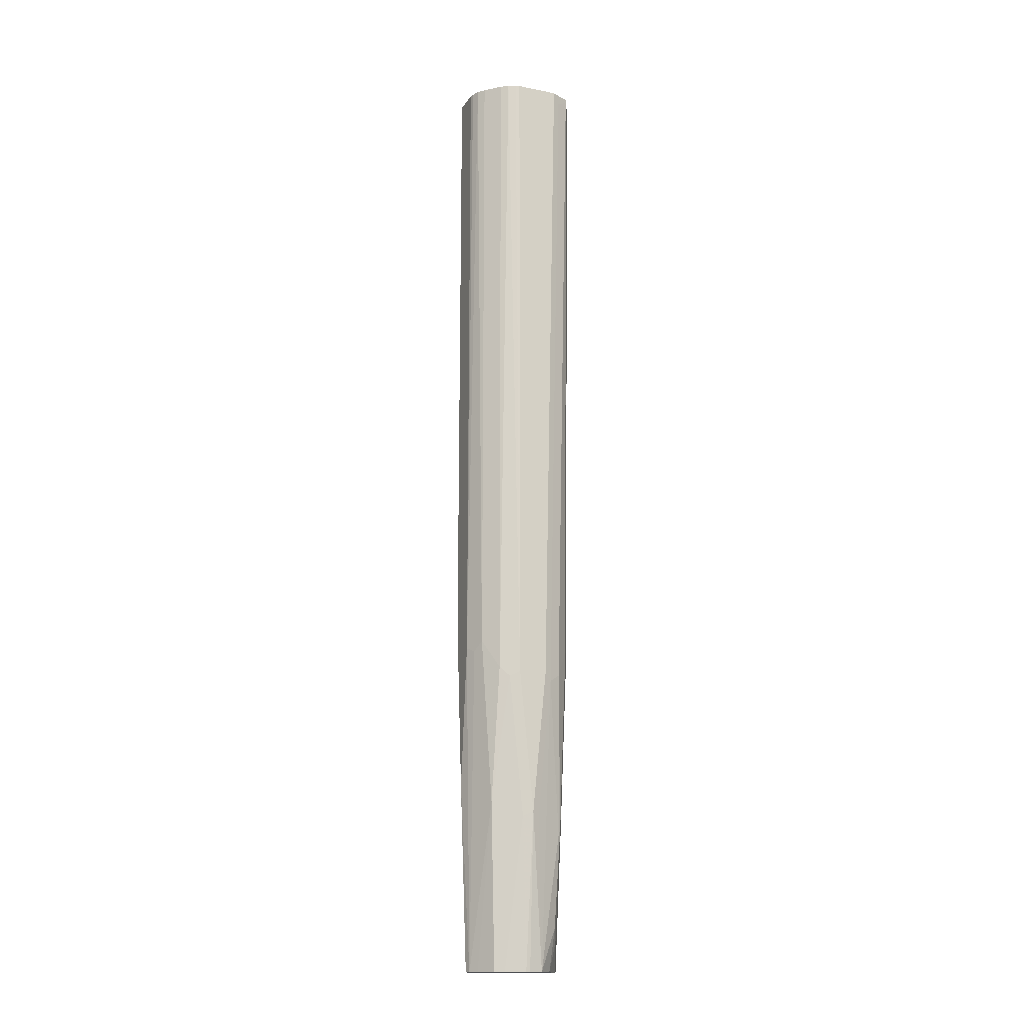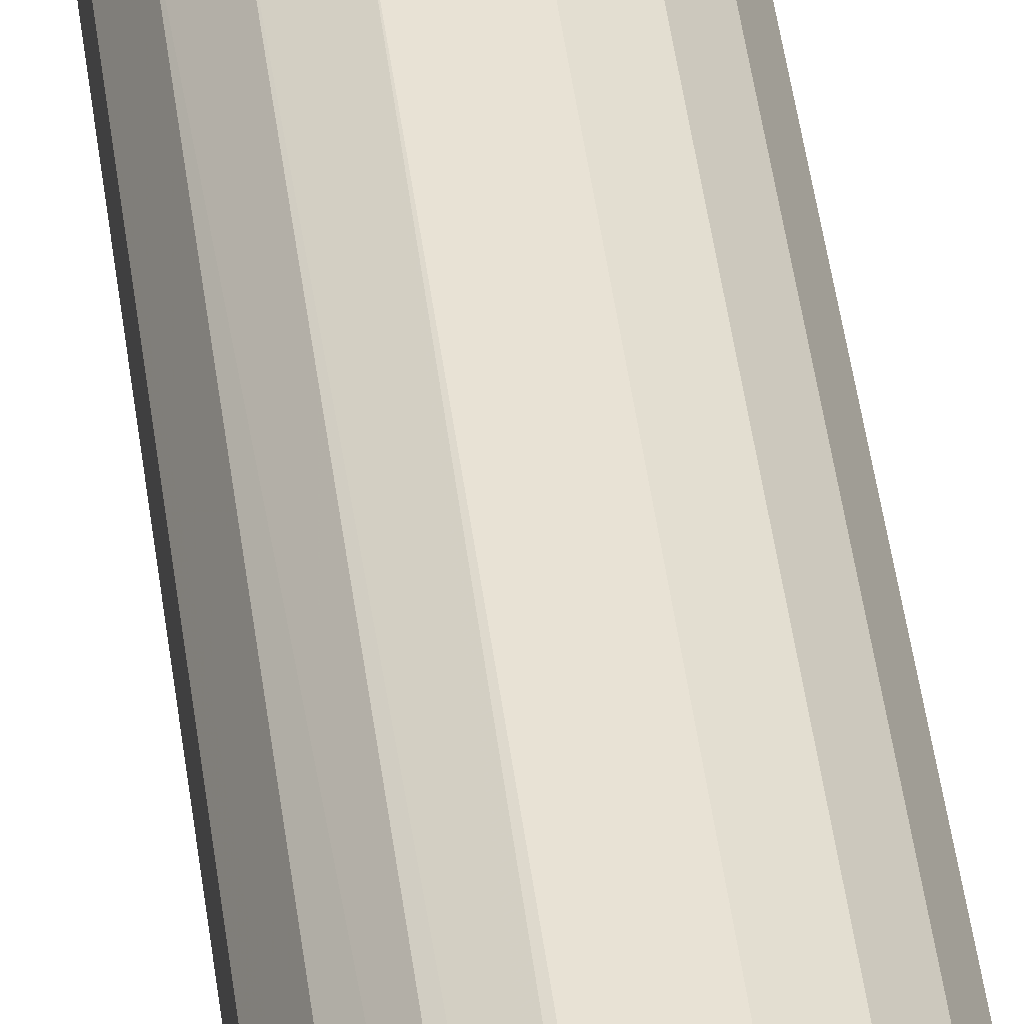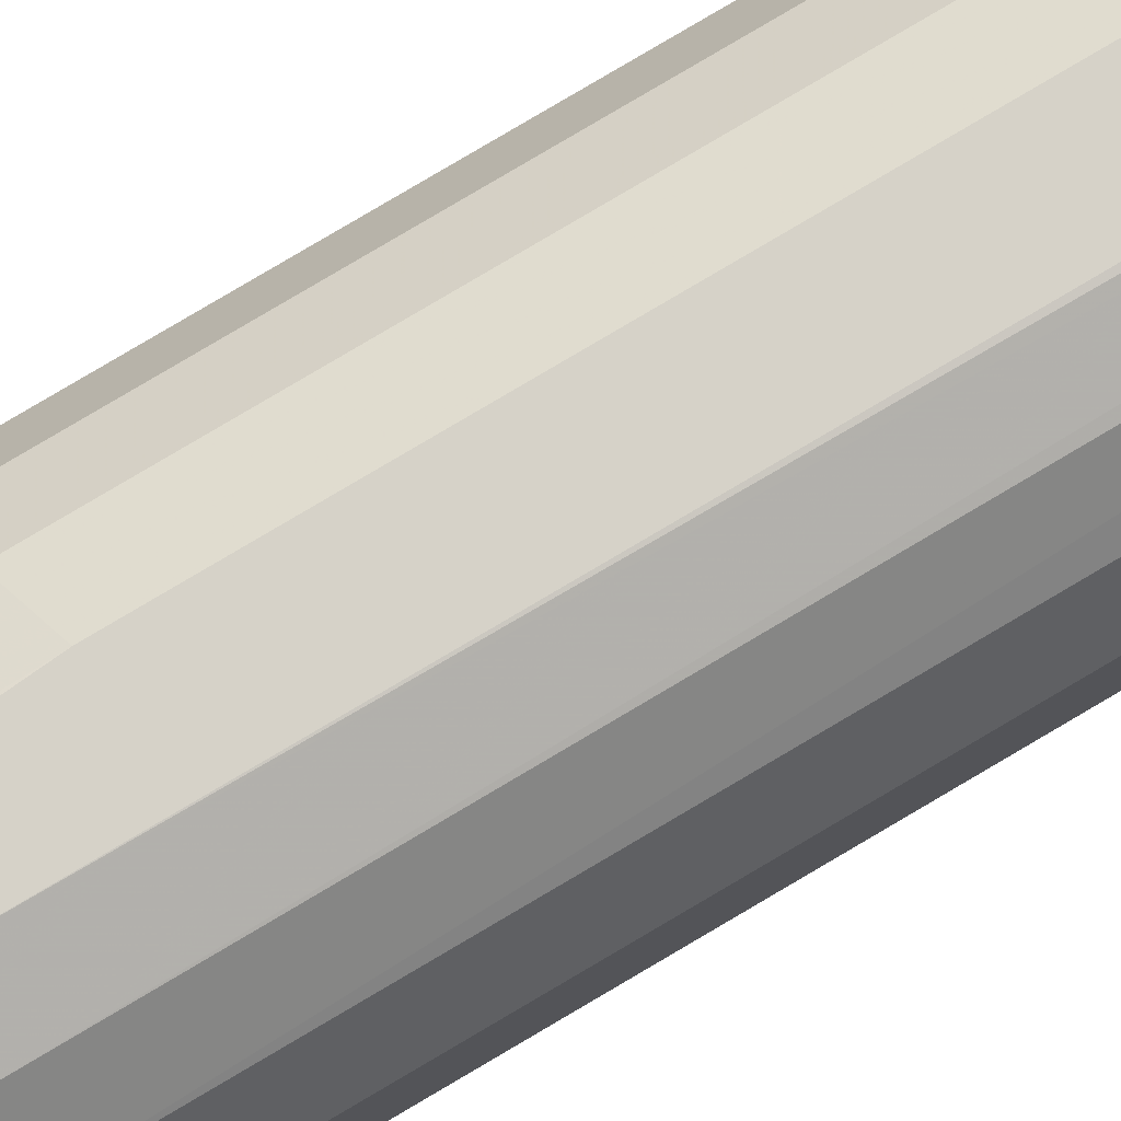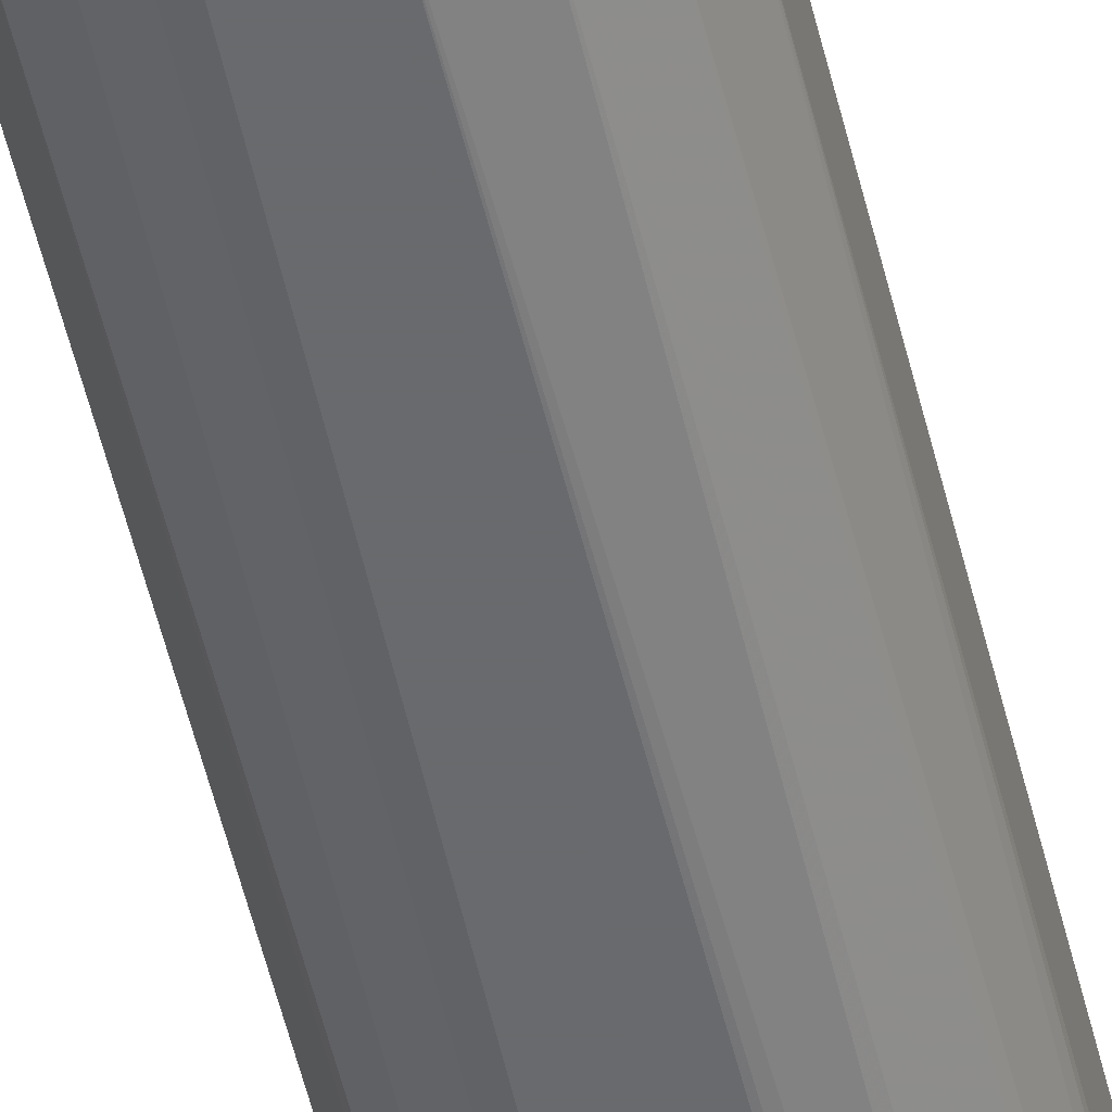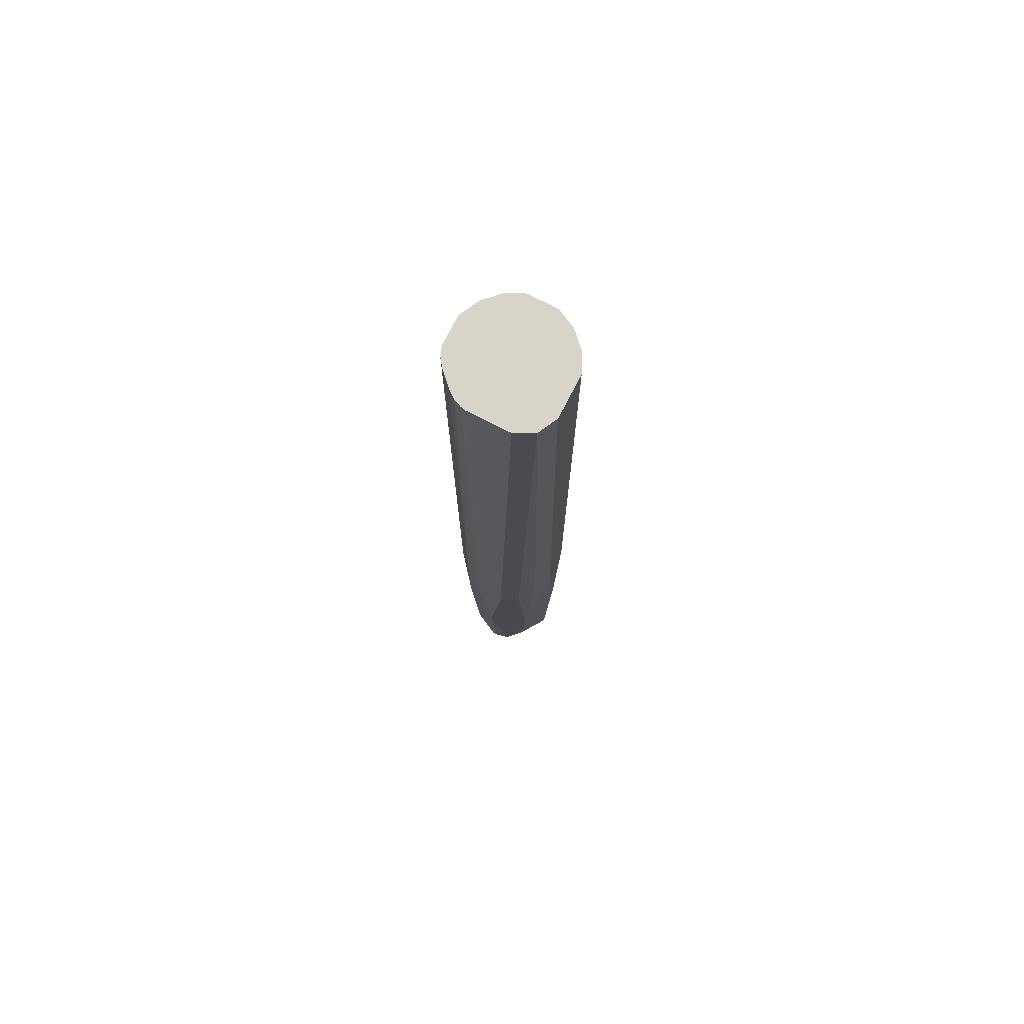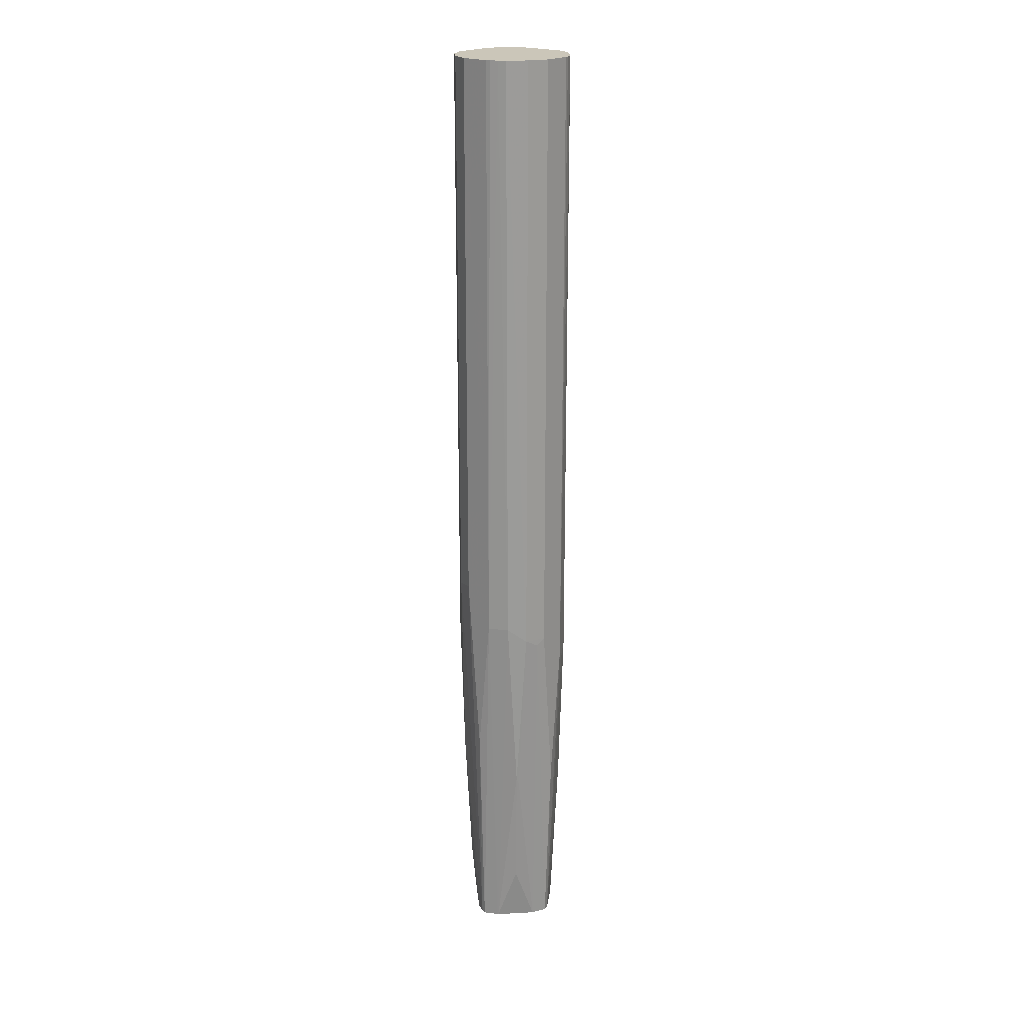
<metadata>
{"format":"obj","ext":"obj","renderer":"f3d","projection":"perspective","resolution":1024,"background":"white","views":[{"elev":-15.8,"azim":157.7,"up":"+Y"},{"elev":40.7,"azim":173.4,"up":"+Z"},{"elev":77.6,"azim":59.2,"up":"+Z"},{"elev":-53.0,"azim":13.4,"up":"+Z"},{"elev":75.0,"azim":-152.9,"up":"+Y"},{"elev":20.8,"azim":39.4,"up":"+Y"}]}
</metadata>
<code>
v 0.04206 -0.0919 -0.01051
v 0.04128 -0.0919 -0.01364
v 0.04206 -0.0919 0.01051
v 0.04206 -0.5677 -0.01051
v 0.03898 -0.0919 -0.01924
v 0.03596 -0.0919 0.02271
v 0.04206 -0.5467 0.01051
v 0.04206 -0.6729 -0
v 0.03581 -0.81 -0.004265
v 0.03855 -0.5713 -0.01752
v 0.03504 -0.0919 -0.02453
v 0.03504 -0.5642 -0.02453
v 0.03504 -0.0919 0.02453
v 0.03504 -0.5467 0.02453
v 0.03942 -0.552 0.01577
v 0.03696 -0.81 0.0003294
v 0.03187 -0.81 -0.01084
v 0.02804 -0.687 -0.02804
v 0.02453 -0.0919 -0.03504
v 0.02453 -0.5853 -0.03504
v 0.02408 -0.0919 0.03596
v 0.02453 -0.5362 0.03504
v 0.02804 -0.6729 0.02804
v 0.02891 -0.6782 0.02628
v 0.03187 -0.81 0.01068
v 0.02382 -0.81 -0.02382
v 0.01752 -0.5923 -0.03855
v 0.01924 -0.0919 -0.03898
v 0.01877 -0.0919 0.03878
v 0.01051 -0.5362 0.04206
v 0.01084 -0.81 0.03171
v 0.02453 -0.7675 0.02453
v 0.01689 -0.81 -0.0274
v 0.007007 -0.6974 -0.03855
v 0.01051 -0.5888 -0.04206
v 0.01364 -0.0919 -0.04128
v 0.01359 -0.0919 0.04137
v 0 -0.6413 0.04206
v 0 -0.81 0.03696
v 0.01018 -0.81 0.03204
v 0.01051 -0.0919 0.04206
v 0.002791 -0.81 -0.03434
v 0 -0.6939 -0.04206
v 0.01051 -0.0919 -0.04206
v -0.003285 -0.81 0.03614
v -0.01051 -0.5047 0.04206
v -0.01051 -0.0919 0.04206
v -0.0003294 -0.81 -0.03434
v -0.01068 -0.81 -0.03187
v -0.005253 -0.6992 -0.03942
v -0.01051 -0.5888 -0.04206
v -0.02103 -0.0919 -0.04206
v -0.02804 -0.6589 0.02804
v -0.01073 -0.81 0.03176
v -0.02453 -0.5081 0.03504
v -0.02453 -0.0919 0.03504
v -0.02119 -0.81 -0.02136
v -0.02453 -0.7781 -0.02453
v -0.02628 -0.7097 -0.02891
v -0.01577 -0.594 -0.03942
v -0.02103 -0.09464 -0.04206
v -0.03322 -0.0919 -0.03596
v -0.03176 -0.81 0.01073
v -0.02453 -0.7605 0.02453
v -0.03504 -0.5502 0.02453
v -0.03504 -0.0919 0.02453
v -0.0354 -0.81 -0.0003294
v -0.02804 -0.7886 -0.01752
v -0.02804 -0.7045 -0.02804
v -0.02453 -0.5888 -0.03504
v -0.02628 -0.09991 -0.03942
v -0.03504 -0.0919 -0.03504
v -0.03504 -0.09464 -0.03504
v -0.0322 -0.81 0.009848
v -0.04206 -0.5467 0.01051
v -0.04206 -0.0919 0.01051
v -0.03574 -0.81 0.0003294
v -0.03154 -0.7045 -0.02103
v -0.03504 -0.5677 -0.02453
v -0.04206 -0.0919 -0.02103
v -0.03855 -0.1157 -0.02804
v -0.04206 -0.6519 -0
v -0.03564 -0.81 0.0006587
v -0.04206 -0.5677 -0.01051
v -0.04206 -0.1157 -0.02103
f 45 53 54
f 43 60 51
f 51 71 61
f 43 49 50
f 43 48 49
f 42 48 43
f 43 50 60
f 45 46 55
f 49 59 60
f 46 47 56
f 46 56 55
f 49 57 58
f 49 58 59
f 49 60 50
f 52 61 62
f 38 46 45
f 51 60 71
f 45 55 53
f 38 45 39
f 30 38 39
f 35 52 44
f 27 34 43
f 53 63 64
f 27 35 28
f 27 43 35
f 28 35 36
f 29 37 30
f 30 39 40
f 30 40 31
f 30 37 41
f 30 41 47
f 30 47 46
f 30 46 38
f 33 42 34
f 34 42 43
f 35 43 51
f 35 51 61
f 35 61 52
f 35 44 36
f 53 64 54
f 74 75 82
f 53 65 63
f 69 78 84
f 69 84 79
f 69 79 70
f 70 79 73
f 72 73 81
f 72 81 85
f 72 85 80
f 73 79 81
f 74 82 83
f 75 76 80
f 75 80 85
f 75 85 84
f 75 84 82
f 77 82 84
f 77 84 78
f 26 34 27
f 77 83 82
f 69 77 78
f 53 55 65
f 68 77 69
f 65 76 75
f 54 64 63
f 55 56 66
f 55 66 65
f 57 67 68
f 57 68 58
f 58 68 69
f 58 69 59
f 59 69 70
f 59 70 60
f 60 70 73
f 60 73 71
f 61 71 62
f 62 71 73
f 62 73 72
f 63 65 74
f 65 75 74
f 65 66 76
f 67 77 68
f 26 33 34
f 1 56 47
f 23 25 24
f 1 3 7
f 1 7 8
f 1 8 4
f 1 4 2
f 2 4 5
f 3 6 7
f 4 8 9
f 4 9 10
f 4 10 5
f 5 10 12
f 5 12 11
f 6 13 14
f 6 14 7
f 7 14 15
f 7 15 16
f 7 16 8
f 8 16 9
f 1 6 3
f 9 16 25
f 1 13 6
f 1 29 21
f 79 84 85
f 1 2 5
f 1 5 11
f 1 11 19
f 1 19 28
f 1 28 36
f 1 36 44
f 1 44 52
f 1 52 62
f 1 62 72
f 1 72 80
f 1 80 76
f 1 76 66
f 1 66 56
f 1 47 41
f 1 41 37
f 1 37 29
f 1 21 13
f 25 32 31
f 9 25 31
f 9 40 39
f 14 22 23
f 14 23 24
f 14 24 25
f 14 25 15
f 14 21 22
f 15 25 16
f 17 26 18
f 18 26 27
f 18 27 20
f 19 20 28
f 20 27 28
f 21 29 22
f 22 30 31
f 22 31 23
f 22 29 30
f 23 31 32
f 23 32 25
f 13 21 14
f 9 31 40
f 12 18 20
f 11 12 20
f 9 39 45
f 9 45 54
f 9 54 63
f 9 63 74
f 9 74 83
f 9 83 77
f 9 77 67
f 9 67 57
f 9 57 49
f 9 49 48
f 9 48 42
f 9 42 33
f 9 33 26
f 9 26 17
f 9 17 18
f 9 18 10
f 10 18 12
f 11 20 19
f 79 85 81

</code>
